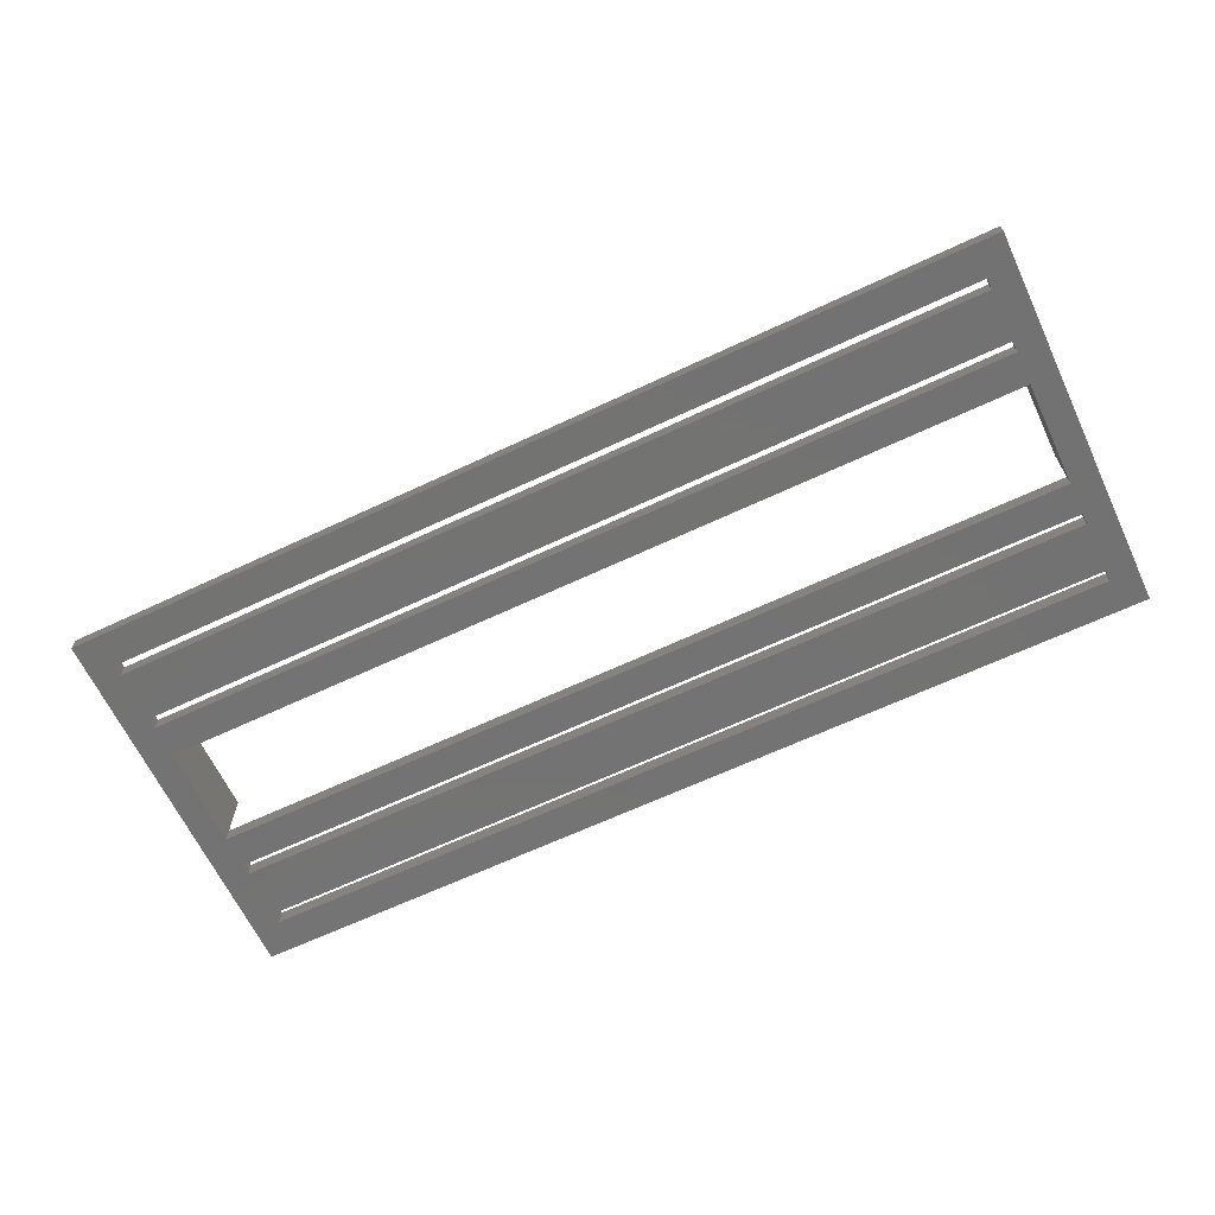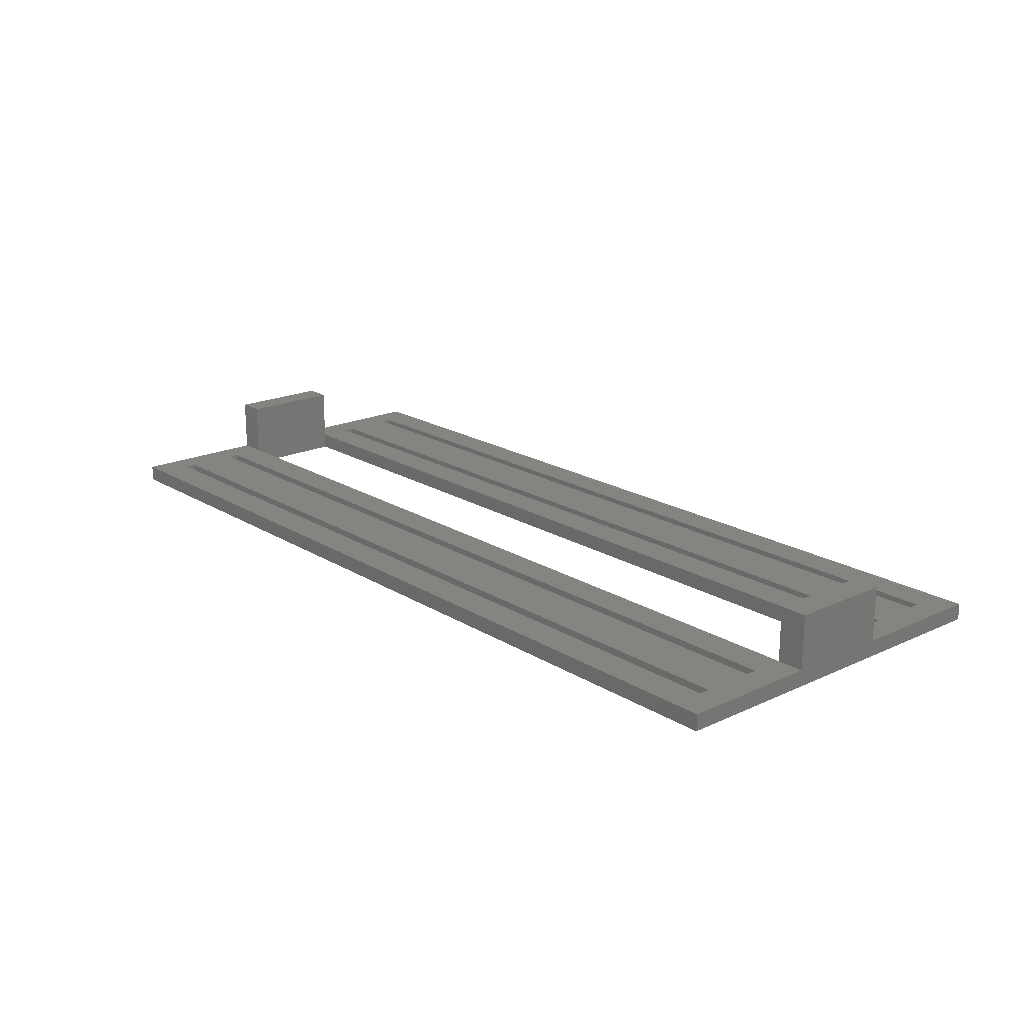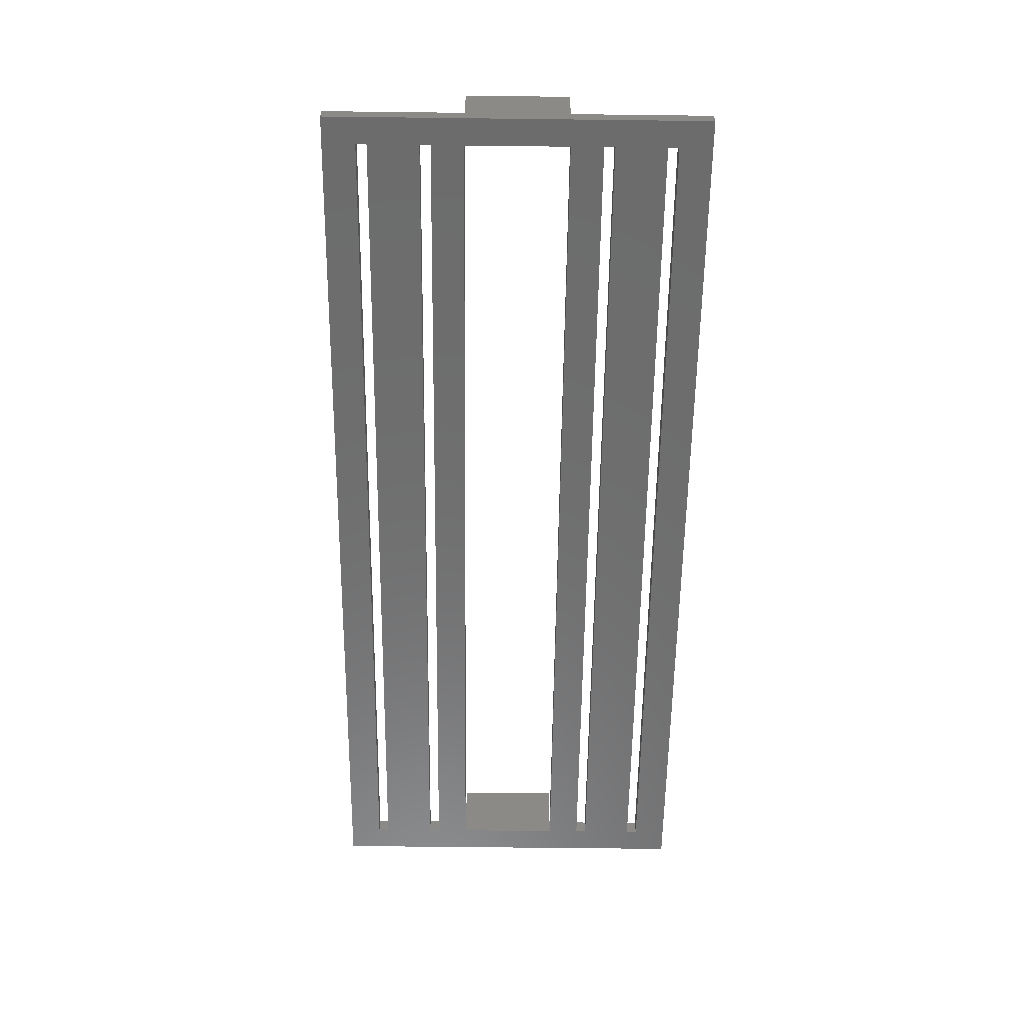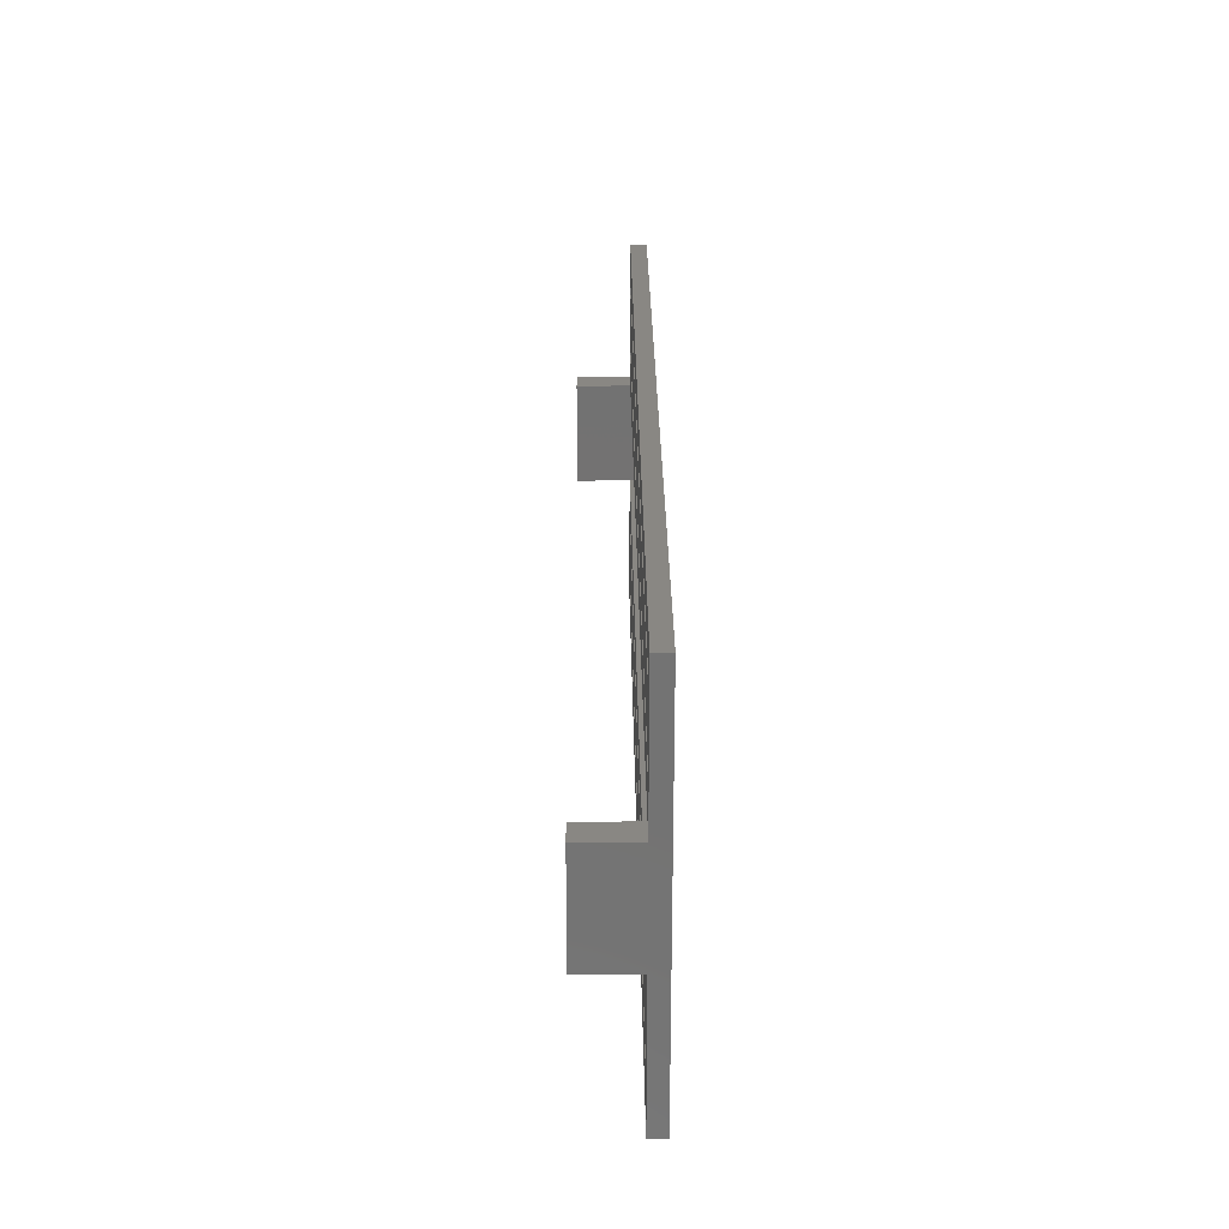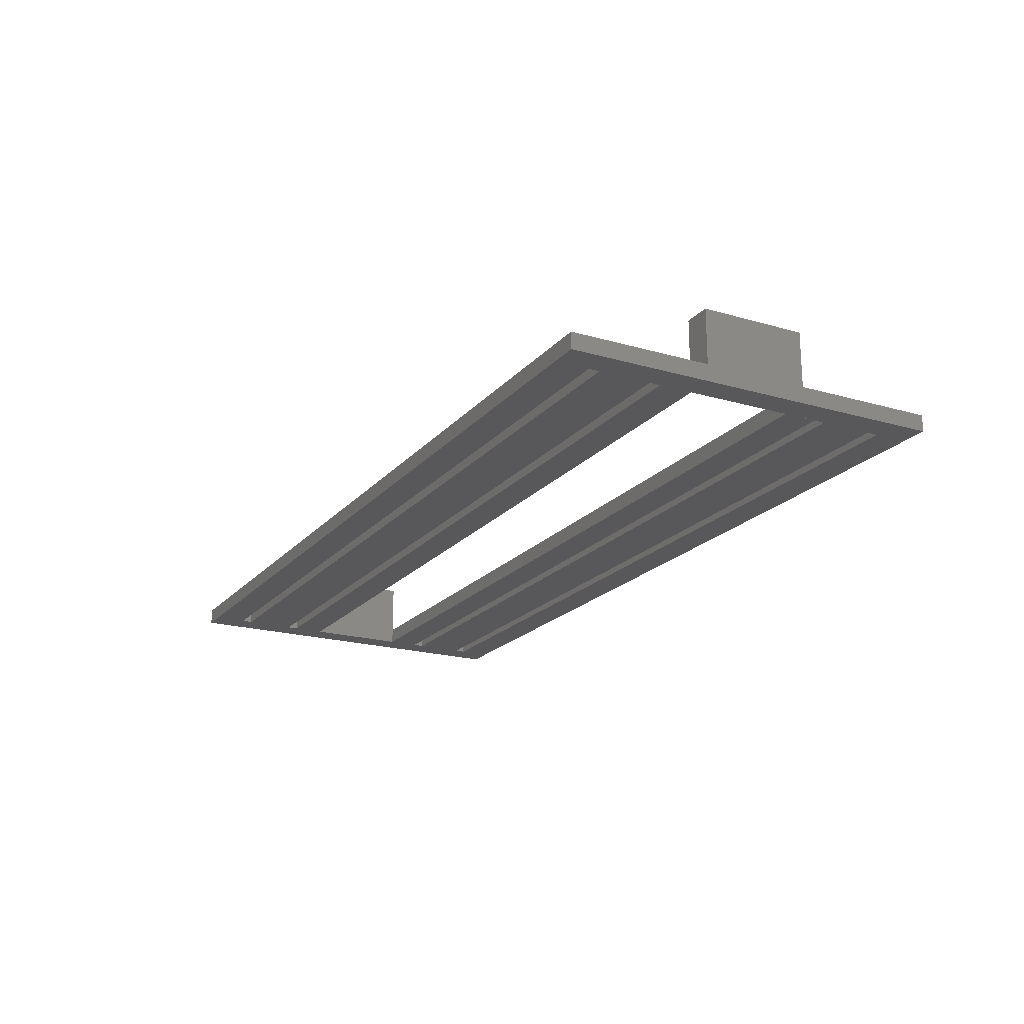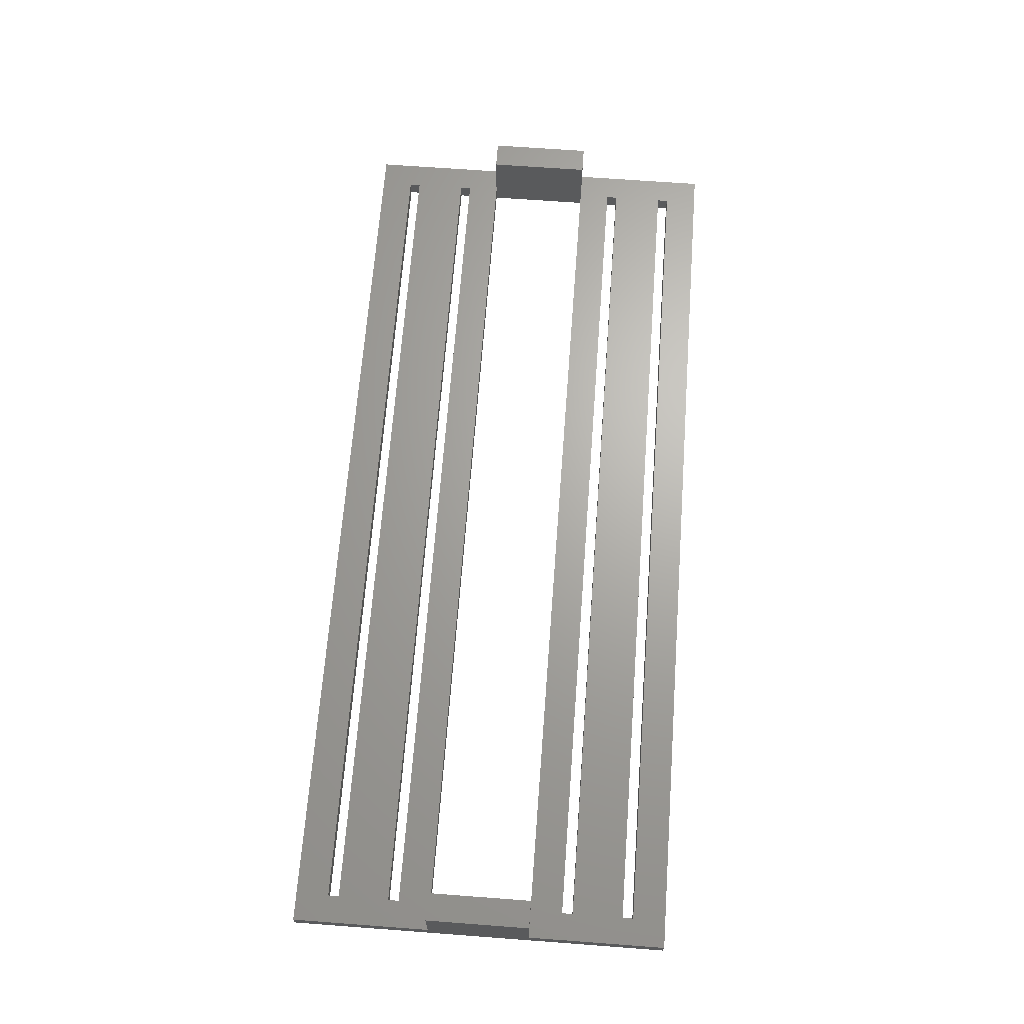
<metadata>
{"format":"stl","ext":"stl","renderer":"f3d","projection":"perspective","resolution":1024,"background":"white","views":[{"elev":-65.0,"azim":-154.7,"up":"+Z"},{"elev":19.3,"azim":49.0,"up":"+Z"},{"elev":-59.1,"azim":-90.7,"up":"+Z"},{"elev":25.2,"azim":89.6,"up":"+Y"},{"elev":-20.0,"azim":-118.1,"up":"+Z"},{"elev":66.8,"azim":94.3,"up":"+Z"}]}
</metadata>
<code>
# stl→obj: 60 verts, 136 faces
v 120.2 42.66 4442
v 125.2 36.6 4442
v 120.2 -27.34 4442
v 290.2 42.66 4442
v 285.2 36.6 4442
v 285.2 34.6 4442
v 285.2 25.17 4442
v 285.2 23.17 4442
v 285.2 17.17 4442
v 285.2 -1.854 4442
v 285.2 -7.854 4442
v 285.2 -9.854 4442
v 285.2 -19.28 4442
v 285.2 -21.28 4442
v 125.2 -21.28 4442
v 290.2 -27.34 4442
v 125.2 34.6 4442
v 125.2 25.17 4442
v 125.2 23.17 4442
v 125.2 17.17 4442
v 125.2 -1.854 4442
v 125.2 -7.854 4442
v 125.2 -9.854 4442
v 125.2 -19.28 4442
v 120.2 42.66 4445
v 290.2 42.66 4445
v 120.2 17.17 4455
v 120.2 -1.854 4445
v 120.2 -1.854 4455
v 120.2 17.17 4445
v 120.2 -27.34 4445
v 290.2 -27.34 4445
v 290.2 -1.854 4445
v 290.2 17.17 4445
v 290.2 17.17 4455
v 290.2 -1.854 4455
v 285.2 23.17 4445
v 285.2 25.17 4445
v 125.2 23.17 4445
v 125.2 25.17 4445
v 285.2 36.6 4445
v 125.2 36.6 4445
v 285.2 34.6 4445
v 125.2 34.6 4445
v 285.2 -7.854 4445
v 125.2 -7.854 4445
v 285.2 -9.854 4445
v 125.2 -9.854 4445
v 285.2 -19.28 4445
v 125.2 -19.28 4445
v 285.2 -21.28 4445
v 125.2 -21.28 4445
v 285.2 17.17 4455
v 285.2 -1.854 4445
v 285.2 -1.854 4455
v 285.2 17.17 4445
v 125.2 -1.854 4445
v 125.2 17.17 4445
v 125.2 17.17 4455
v 125.2 -1.854 4455
f 1 2 3
f 2 1 4
f 2 4 5
f 5 4 6
f 6 4 7
f 7 4 8
f 8 4 9
f 9 4 10
f 10 4 11
f 11 4 12
f 12 4 13
f 13 4 14
f 3 15 16
f 15 3 2
f 15 2 17
f 15 17 18
f 15 18 19
f 15 19 20
f 15 20 21
f 15 21 22
f 15 22 23
f 15 23 24
f 16 15 14
f 16 14 4
f 12 24 23
f 24 12 13
f 10 22 21
f 22 10 11
f 8 20 19
f 20 8 9
f 6 18 17
f 18 6 7
f 25 4 1
f 4 25 26
f 27 28 29
f 28 27 30
f 31 1 3
f 1 31 28
f 1 28 30
f 1 30 25
f 32 3 16
f 3 32 31
f 4 32 16
f 32 4 33
f 33 4 34
f 34 4 26
f 33 35 36
f 35 33 34
f 37 7 8
f 7 37 38
f 39 8 19
f 8 39 37
f 18 39 19
f 39 18 40
f 38 18 7
f 18 38 40
f 41 2 5
f 2 41 42
f 43 5 6
f 5 43 41
f 44 6 17
f 6 44 43
f 2 44 17
f 44 2 42
f 45 22 11
f 22 45 46
f 45 12 47
f 12 45 11
f 48 12 23
f 12 48 47
f 23 46 48
f 46 23 22
f 49 24 13
f 24 49 50
f 49 14 51
f 14 49 13
f 52 14 15
f 14 52 51
f 15 50 52
f 50 15 24
f 53 54 55
f 54 53 10
f 10 53 56
f 9 10 56
f 57 10 21
f 10 57 54
f 20 58 21
f 57 59 60
f 59 57 21
f 59 21 58
f 56 20 9
f 20 56 58
f 31 52 28
f 52 31 32
f 52 32 51
f 51 32 49
f 49 32 47
f 47 32 45
f 45 32 54
f 54 32 33
f 52 57 28
f 57 52 50
f 57 50 48
f 57 48 46
f 57 46 45
f 57 45 54
f 49 48 50
f 48 49 47
f 56 39 58
f 39 56 37
f 37 56 34
f 37 34 38
f 38 34 43
f 43 34 41
f 58 25 30
f 25 58 42
f 25 42 26
f 42 58 39
f 42 39 40
f 42 40 44
f 26 42 41
f 26 41 34
f 38 44 40
f 44 38 43
f 36 53 55
f 53 36 35
f 53 34 56
f 34 53 35
f 36 54 33
f 54 36 55
f 60 27 29
f 27 60 59
f 27 58 30
f 58 27 59
f 60 28 57
f 28 60 29

</code>
